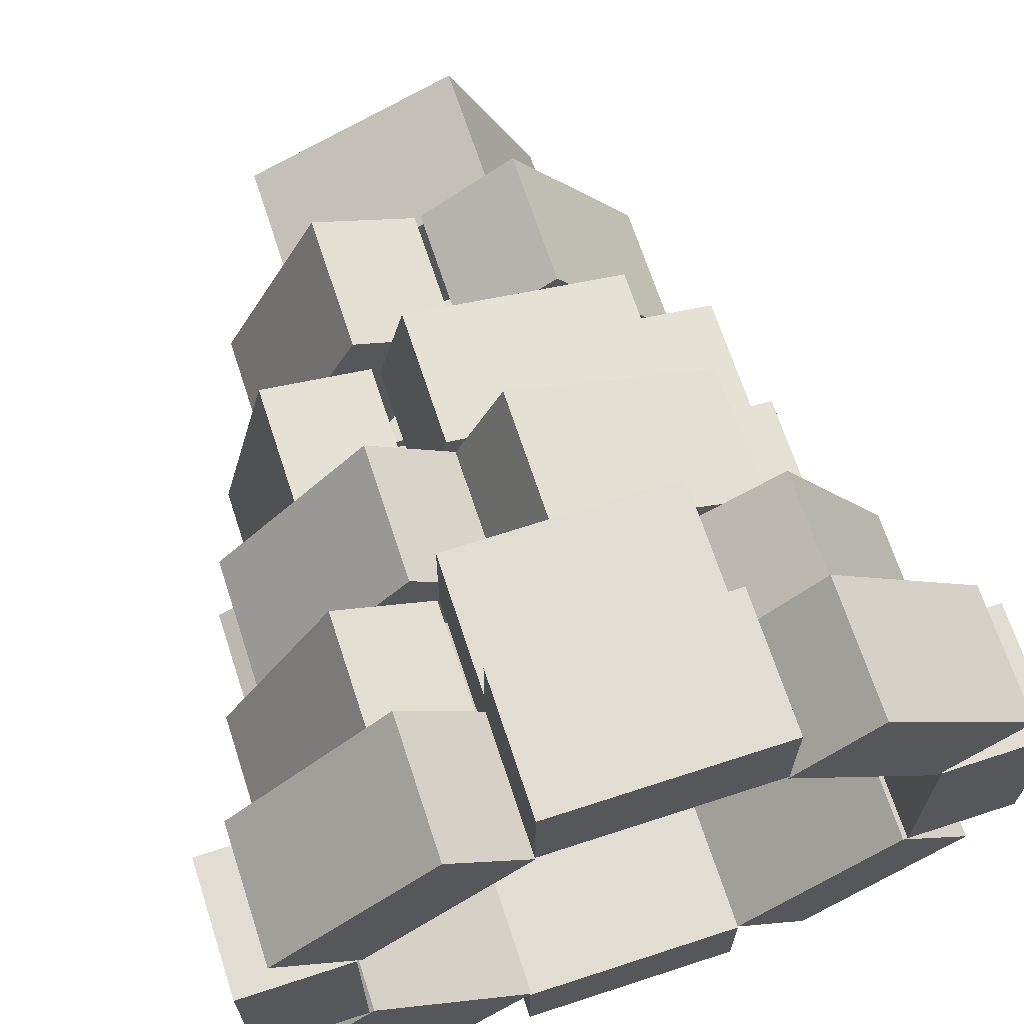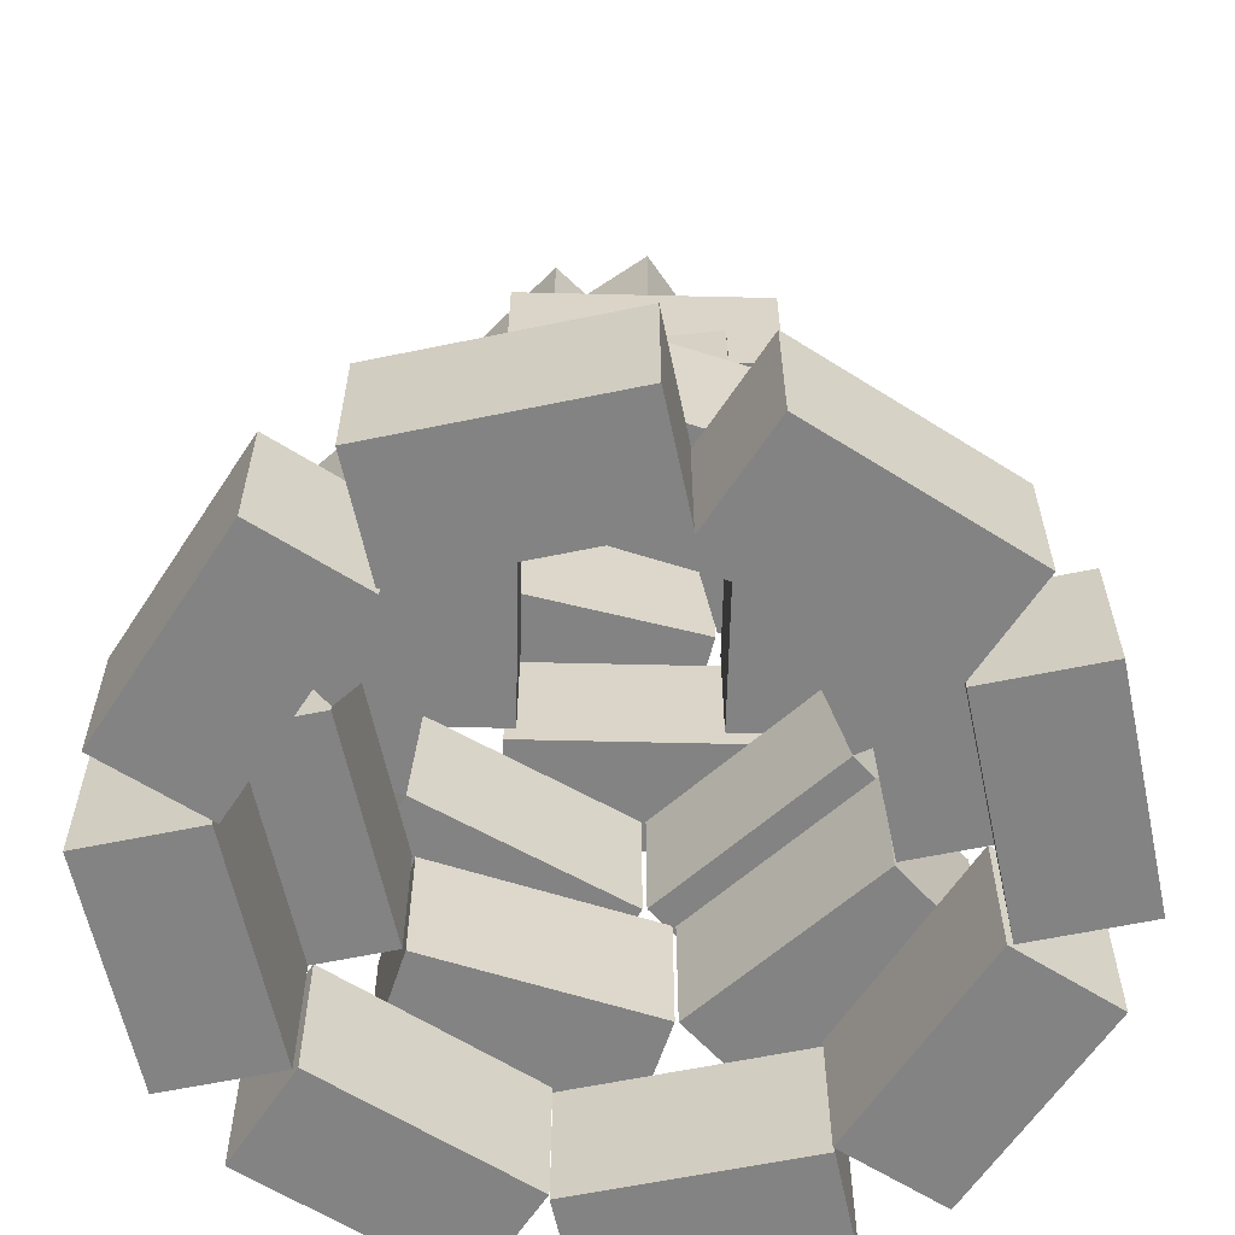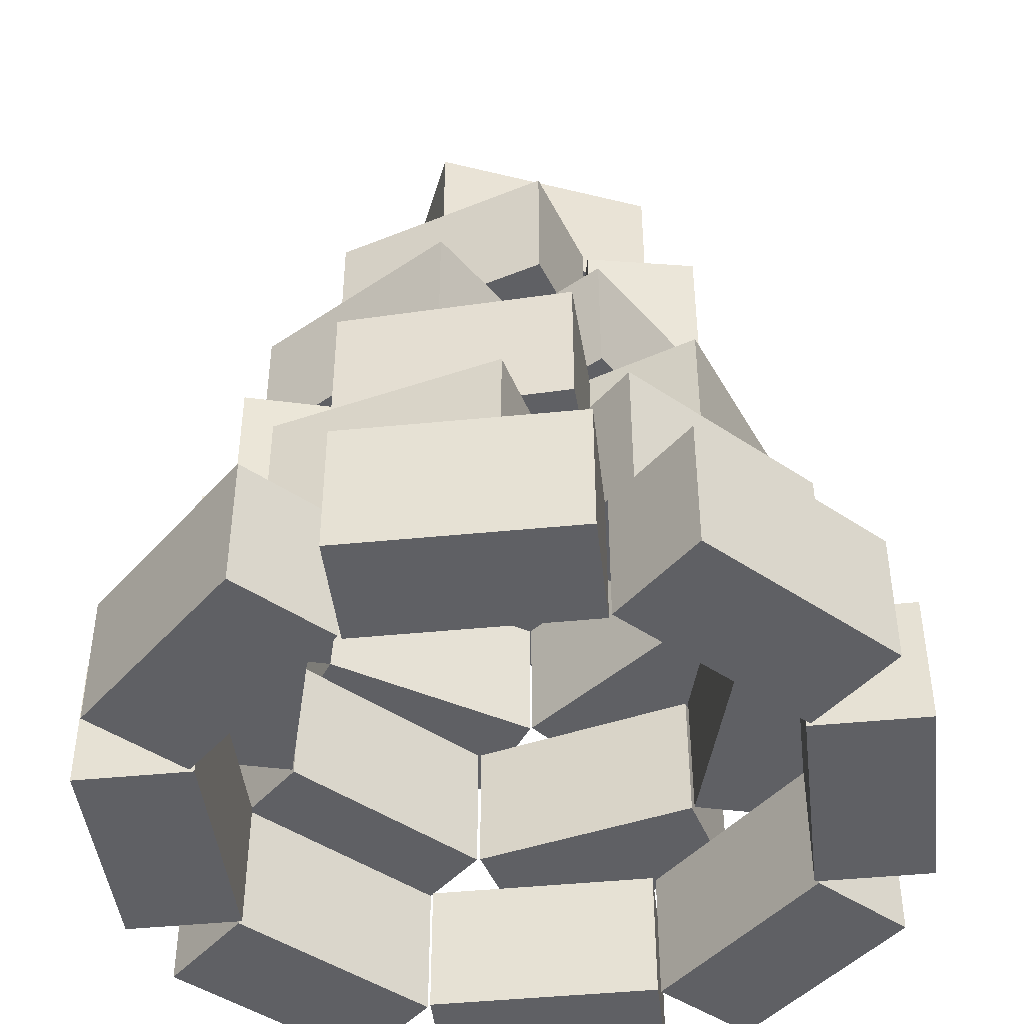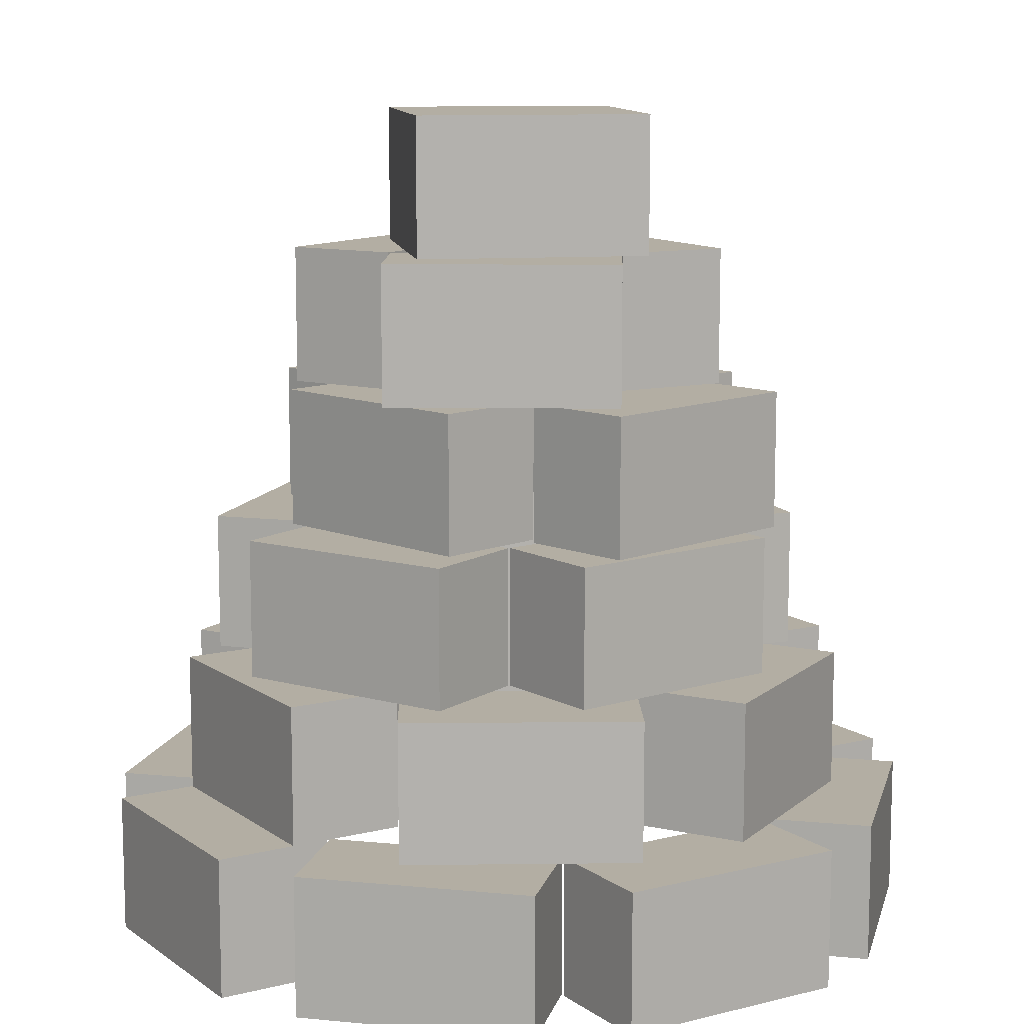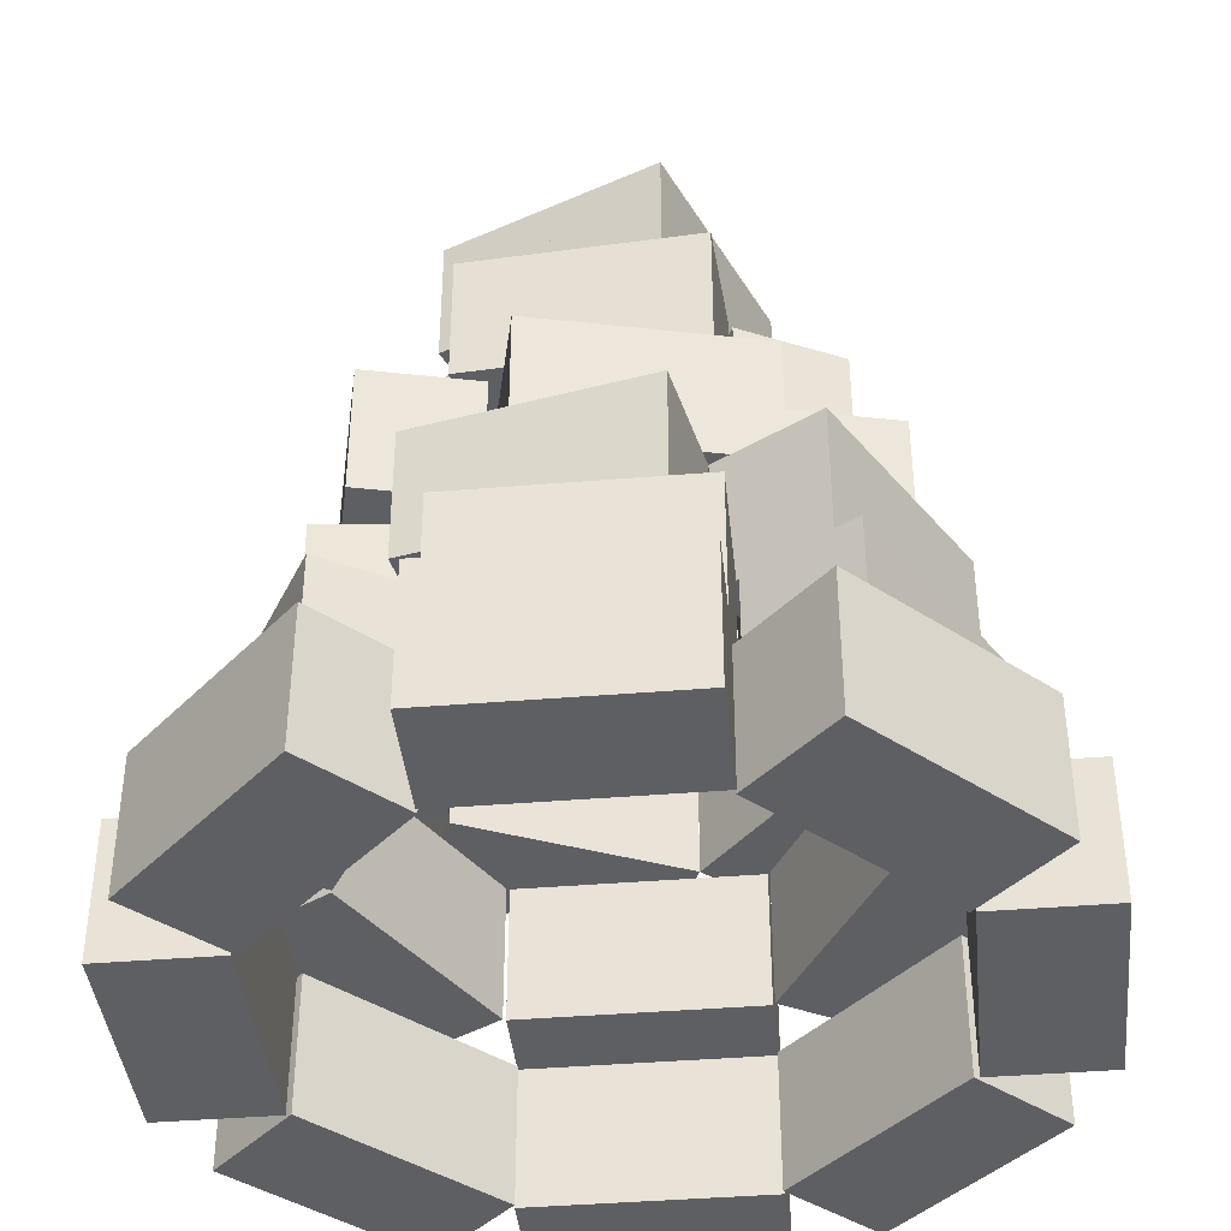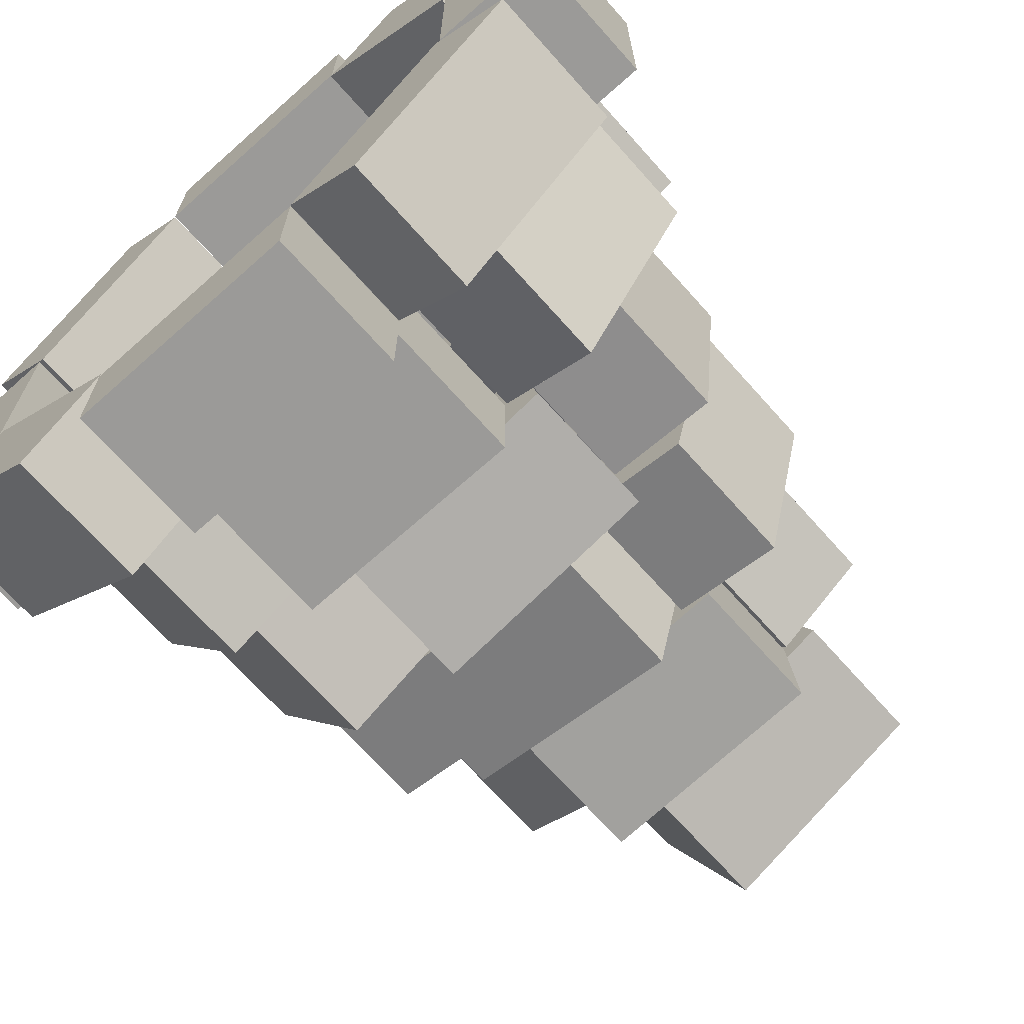
<metadata>
{"format":"obj","ext":"obj","renderer":"f3d","projection":"perspective","resolution":1024,"background":"white","views":[{"elev":68.1,"azim":-18.1,"up":"+Z"},{"elev":-61.1,"azim":102.0,"up":"+Y"},{"elev":-44.9,"azim":-38.4,"up":"+Y"},{"elev":11.0,"azim":58.4,"up":"+Y"},{"elev":-40.7,"azim":-174.2,"up":"+Y"},{"elev":-69.4,"azim":41.7,"up":"+Z"}]}
</metadata>
<code>
o Boxes_Cube
v 25 6 32.25
v 25 0 32.25
v 25 6 37.25
v 25 0 37.25
v 15 6 32.25
v 15 0 32.25
v 15 6 37.25
v 15 0 37.25
v 25 6 2.75
v 25 0 2.75
v 25 6 7.75
v 25 0 7.75
v 15 6 2.75
v 15 0 2.75
v 15 6 7.75
v 15 0 7.75
v 32.25 6 15
v 32.25 0 15
v 37.25 6 15
v 37.25 0 15
v 32.25 6 25
v 32.25 0 25
v 37.25 6 25
v 37.25 0 25
v 2.75 6 15
v 2.75 0 15
v 7.75 6 15
v 7.75 0 15
v 2.75 6 25
v 2.75 0 25
v 7.75 6 25
v 7.75 0 25
v 32.04 6 24.96
v 32.04 0 24.96
v 35.57 6 28.5
v 35.57 0 28.5
v 24.96 6 32.04
v 24.96 0 32.04
v 28.5 6 35.57
v 28.5 0 35.57
v 7.964 6 15.04
v 7.964 0 15.04
v 4.429 6 11.5
v 4.429 0 11.5
v 15.04 6 7.964
v 15.04 0 7.964
v 11.5 6 4.429
v 11.5 0 4.429
v 24.96 6 7.964
v 24.96 0 7.964
v 28.5 6 4.429
v 28.5 0 4.429
v 32.04 6 15.04
v 32.04 0 15.04
v 35.57 6 11.5
v 35.57 0 11.5
v 15.04 6 32.04
v 15.04 0 32.04
v 11.5 6 35.57
v 11.5 0 35.57
v 7.964 6 24.96
v 7.964 0 24.96
v 4.429 6 28.5
v 4.429 0 28.5
v 5.592 12 22.54
v 5.592 6 22.54
v 9.922 12 20.04
v 9.922 6 20.04
v 10.59 12 31.21
v 10.59 6 31.21
v 14.92 12 28.71
v 14.92 6 28.71
v 10.54 12 8.758
v 10.54 6 8.758
v 14.87 12 11.26
v 14.87 6 11.26
v 5.542 12 17.42
v 5.542 6 17.42
v 9.872 12 19.92
v 9.872 6 19.92
v 24.99 12 6.188
v 24.99 6 6.188
v 24.99 12 11.19
v 24.99 6 11.19
v 14.99 12 6.188
v 14.99 6 6.188
v 14.99 12 11.19
v 14.99 6 11.19
v 34.41 12 17.46
v 34.41 6 17.46
v 30.08 12 19.96
v 30.08 6 19.96
v 29.41 12 8.795
v 29.41 6 8.795
v 25.08 12 11.29
v 25.08 6 11.29
v 29.46 12 31.24
v 29.46 6 31.24
v 25.13 12 28.74
v 25.13 6 28.74
v 34.46 12 22.58
v 34.46 6 22.58
v 30.13 12 20.08
v 30.13 6 20.08
v 15.01 12 33.81
v 15.01 6 33.81
v 15.01 12 28.81
v 15.01 6 28.81
v 25.01 12 33.81
v 25.01 6 33.81
v 25.01 12 28.81
v 25.01 6 28.81
v 25.68 18 14.3
v 25.68 12 14.3
v 30.66 18 13.77
v 30.66 12 13.77
v 26.74 18 24.24
v 26.74 12 24.24
v 31.71 18 23.72
v 31.71 12 23.72
v 15.88 18 12.15
v 15.88 12 12.15
v 16.91 18 7.263
v 16.91 12 7.263
v 25.66 18 14.23
v 25.66 12 14.23
v 26.69 18 9.334
v 26.69 12 9.334
v 26.73 18 24.32
v 26.73 12 24.32
v 28.77 18 28.89
v 28.77 12 28.89
v 17.6 18 28.4
v 17.6 12 28.4
v 19.64 18 32.96
v 19.64 12 32.96
v 10.87 18 20.81
v 10.87 12 20.81
v 6.54 18 18.32
v 6.54 12 18.32
v 15.86 18 12.15
v 15.86 12 12.15
v 11.53 18 9.652
v 11.53 12 9.652
v 17.59 18 28.41
v 17.59 12 28.41
v 13.87 18 31.76
v 13.87 12 31.76
v 10.89 18 20.98
v 10.89 12 20.98
v 7.177 18 24.33
v 7.177 12 24.33
v 22.78 24 9.837
v 22.78 18 9.837
v 23.94 24 14.7
v 23.94 18 14.7
v 13.05 24 12.15
v 13.05 18 12.15
v 14.21 24 17.02
v 14.21 18 17.02
v 25.79 24 22.48
v 25.79 18 22.48
v 26.95 24 27.35
v 26.95 18 27.35
v 16.06 24 24.8
v 16.06 18 24.8
v 17.22 24 29.66
v 17.22 18 29.66
v 8.512 24 16.83
v 8.512 18 16.83
v 13.38 24 15.67
v 13.38 18 15.67
v 10.83 24 26.56
v 10.83 18 26.56
v 15.69 24 25.4
v 15.69 18 25.4
v 24.08 24 13.13
v 24.08 18 13.13
v 28.94 24 11.97
v 28.94 18 11.97
v 26.39 24 22.86
v 26.39 18 22.86
v 31.26 24 21.7
v 31.26 18 21.7
v 25.51 30 12.58
v 25.51 24 12.58
v 25.19 30 17.57
v 25.19 24 17.57
v 15.53 30 11.95
v 15.53 24 11.95
v 15.21 30 16.94
v 15.21 24 16.94
v 10.59 30 19.27
v 10.59 24 19.27
v 15.07 30 17.05
v 15.07 24 17.05
v 15.03 30 28.23
v 15.03 24 28.23
v 19.51 30 26.01
v 19.51 24 26.01
v 23.94 30 28.8
v 23.94 24 28.8
v 19.78 30 26.03
v 19.78 24 26.03
v 29.48 30 20.47
v 29.48 24 20.47
v 25.32 30 17.7
v 25.32 24 17.7
v 22.16 36 15.38
v 22.16 30 15.38
v 26.78 36 17.29
v 26.78 30 17.29
v 18.34 36 24.62
v 18.34 30 24.62
v 22.96 36 26.53
v 22.96 30 26.53
v 17.54 36 13.47
v 17.54 30 13.47
v 22.16 36 15.38
v 22.16 30 15.38
v 13.72 36 22.71
v 13.72 30 22.71
v 18.34 36 24.62
v 18.34 30 24.62
f 1 5 7 3
f 4 3 7 8
f 8 7 5 6
f 6 2 4 8
f 2 1 3 4
f 6 5 1 2
f 9 13 15 11
f 12 11 15 16
f 16 15 13 14
f 14 10 12 16
f 10 9 11 12
f 14 13 9 10
f 17 21 23 19
f 20 19 23 24
f 24 23 21 22
f 22 18 20 24
f 18 17 19 20
f 22 21 17 18
f 25 29 31 27
f 28 27 31 32
f 32 31 29 30
f 30 26 28 32
f 26 25 27 28
f 30 29 25 26
f 33 37 39 35
f 36 35 39 40
f 40 39 37 38
f 38 34 36 40
f 34 33 35 36
f 38 37 33 34
f 41 45 47 43
f 44 43 47 48
f 48 47 45 46
f 46 42 44 48
f 42 41 43 44
f 46 45 41 42
f 49 53 55 51
f 52 51 55 56
f 56 55 53 54
f 54 50 52 56
f 50 49 51 52
f 54 53 49 50
f 57 61 63 59
f 60 59 63 64
f 64 63 61 62
f 62 58 60 64
f 58 57 59 60
f 62 61 57 58
f 65 69 71 67
f 68 67 71 72
f 72 71 69 70
f 70 66 68 72
f 66 65 67 68
f 70 69 65 66
f 73 77 79 75
f 76 75 79 80
f 80 79 77 78
f 78 74 76 80
f 74 73 75 76
f 78 77 73 74
f 81 85 87 83
f 84 83 87 88
f 88 87 85 86
f 86 82 84 88
f 82 81 83 84
f 86 85 81 82
f 89 93 95 91
f 92 91 95 96
f 96 95 93 94
f 94 90 92 96
f 90 89 91 92
f 94 93 89 90
f 97 101 103 99
f 100 99 103 104
f 104 103 101 102
f 102 98 100 104
f 98 97 99 100
f 102 101 97 98
f 105 109 111 107
f 108 107 111 112
f 112 111 109 110
f 110 106 108 112
f 106 105 107 108
f 110 109 105 106
f 113 117 119 115
f 116 115 119 120
f 120 119 117 118
f 118 114 116 120
f 114 113 115 116
f 118 117 113 114
f 121 125 127 123
f 124 123 127 128
f 128 127 125 126
f 126 122 124 128
f 122 121 123 124
f 126 125 121 122
f 129 133 135 131
f 132 131 135 136
f 136 135 133 134
f 134 130 132 136
f 130 129 131 132
f 134 133 129 130
f 137 141 143 139
f 140 139 143 144
f 144 143 141 142
f 142 138 140 144
f 138 137 139 140
f 142 141 137 138
f 145 149 151 147
f 148 147 151 152
f 152 151 149 150
f 150 146 148 152
f 146 145 147 148
f 150 149 145 146
f 153 157 159 155
f 156 155 159 160
f 160 159 157 158
f 158 154 156 160
f 154 153 155 156
f 158 157 153 154
f 161 165 167 163
f 164 163 167 168
f 168 167 165 166
f 166 162 164 168
f 162 161 163 164
f 166 165 161 162
f 169 173 175 171
f 172 171 175 176
f 176 175 173 174
f 174 170 172 176
f 170 169 171 172
f 174 173 169 170
f 177 181 183 179
f 180 179 183 184
f 184 183 181 182
f 182 178 180 184
f 178 177 179 180
f 182 181 177 178
f 185 189 191 187
f 188 187 191 192
f 192 191 189 190
f 190 186 188 192
f 186 185 187 188
f 190 189 185 186
f 193 197 199 195
f 196 195 199 200
f 200 199 197 198
f 198 194 196 200
f 194 193 195 196
f 198 197 193 194
f 201 205 207 203
f 204 203 207 208
f 208 207 205 206
f 206 202 204 208
f 202 201 203 204
f 206 205 201 202
f 209 213 215 211
f 212 211 215 216
f 216 215 213 214
f 214 210 212 216
f 210 209 211 212
f 214 213 209 210
f 217 221 223 219
f 220 219 223 224
f 224 223 221 222
f 222 218 220 224
f 218 217 219 220
f 222 221 217 218

</code>
